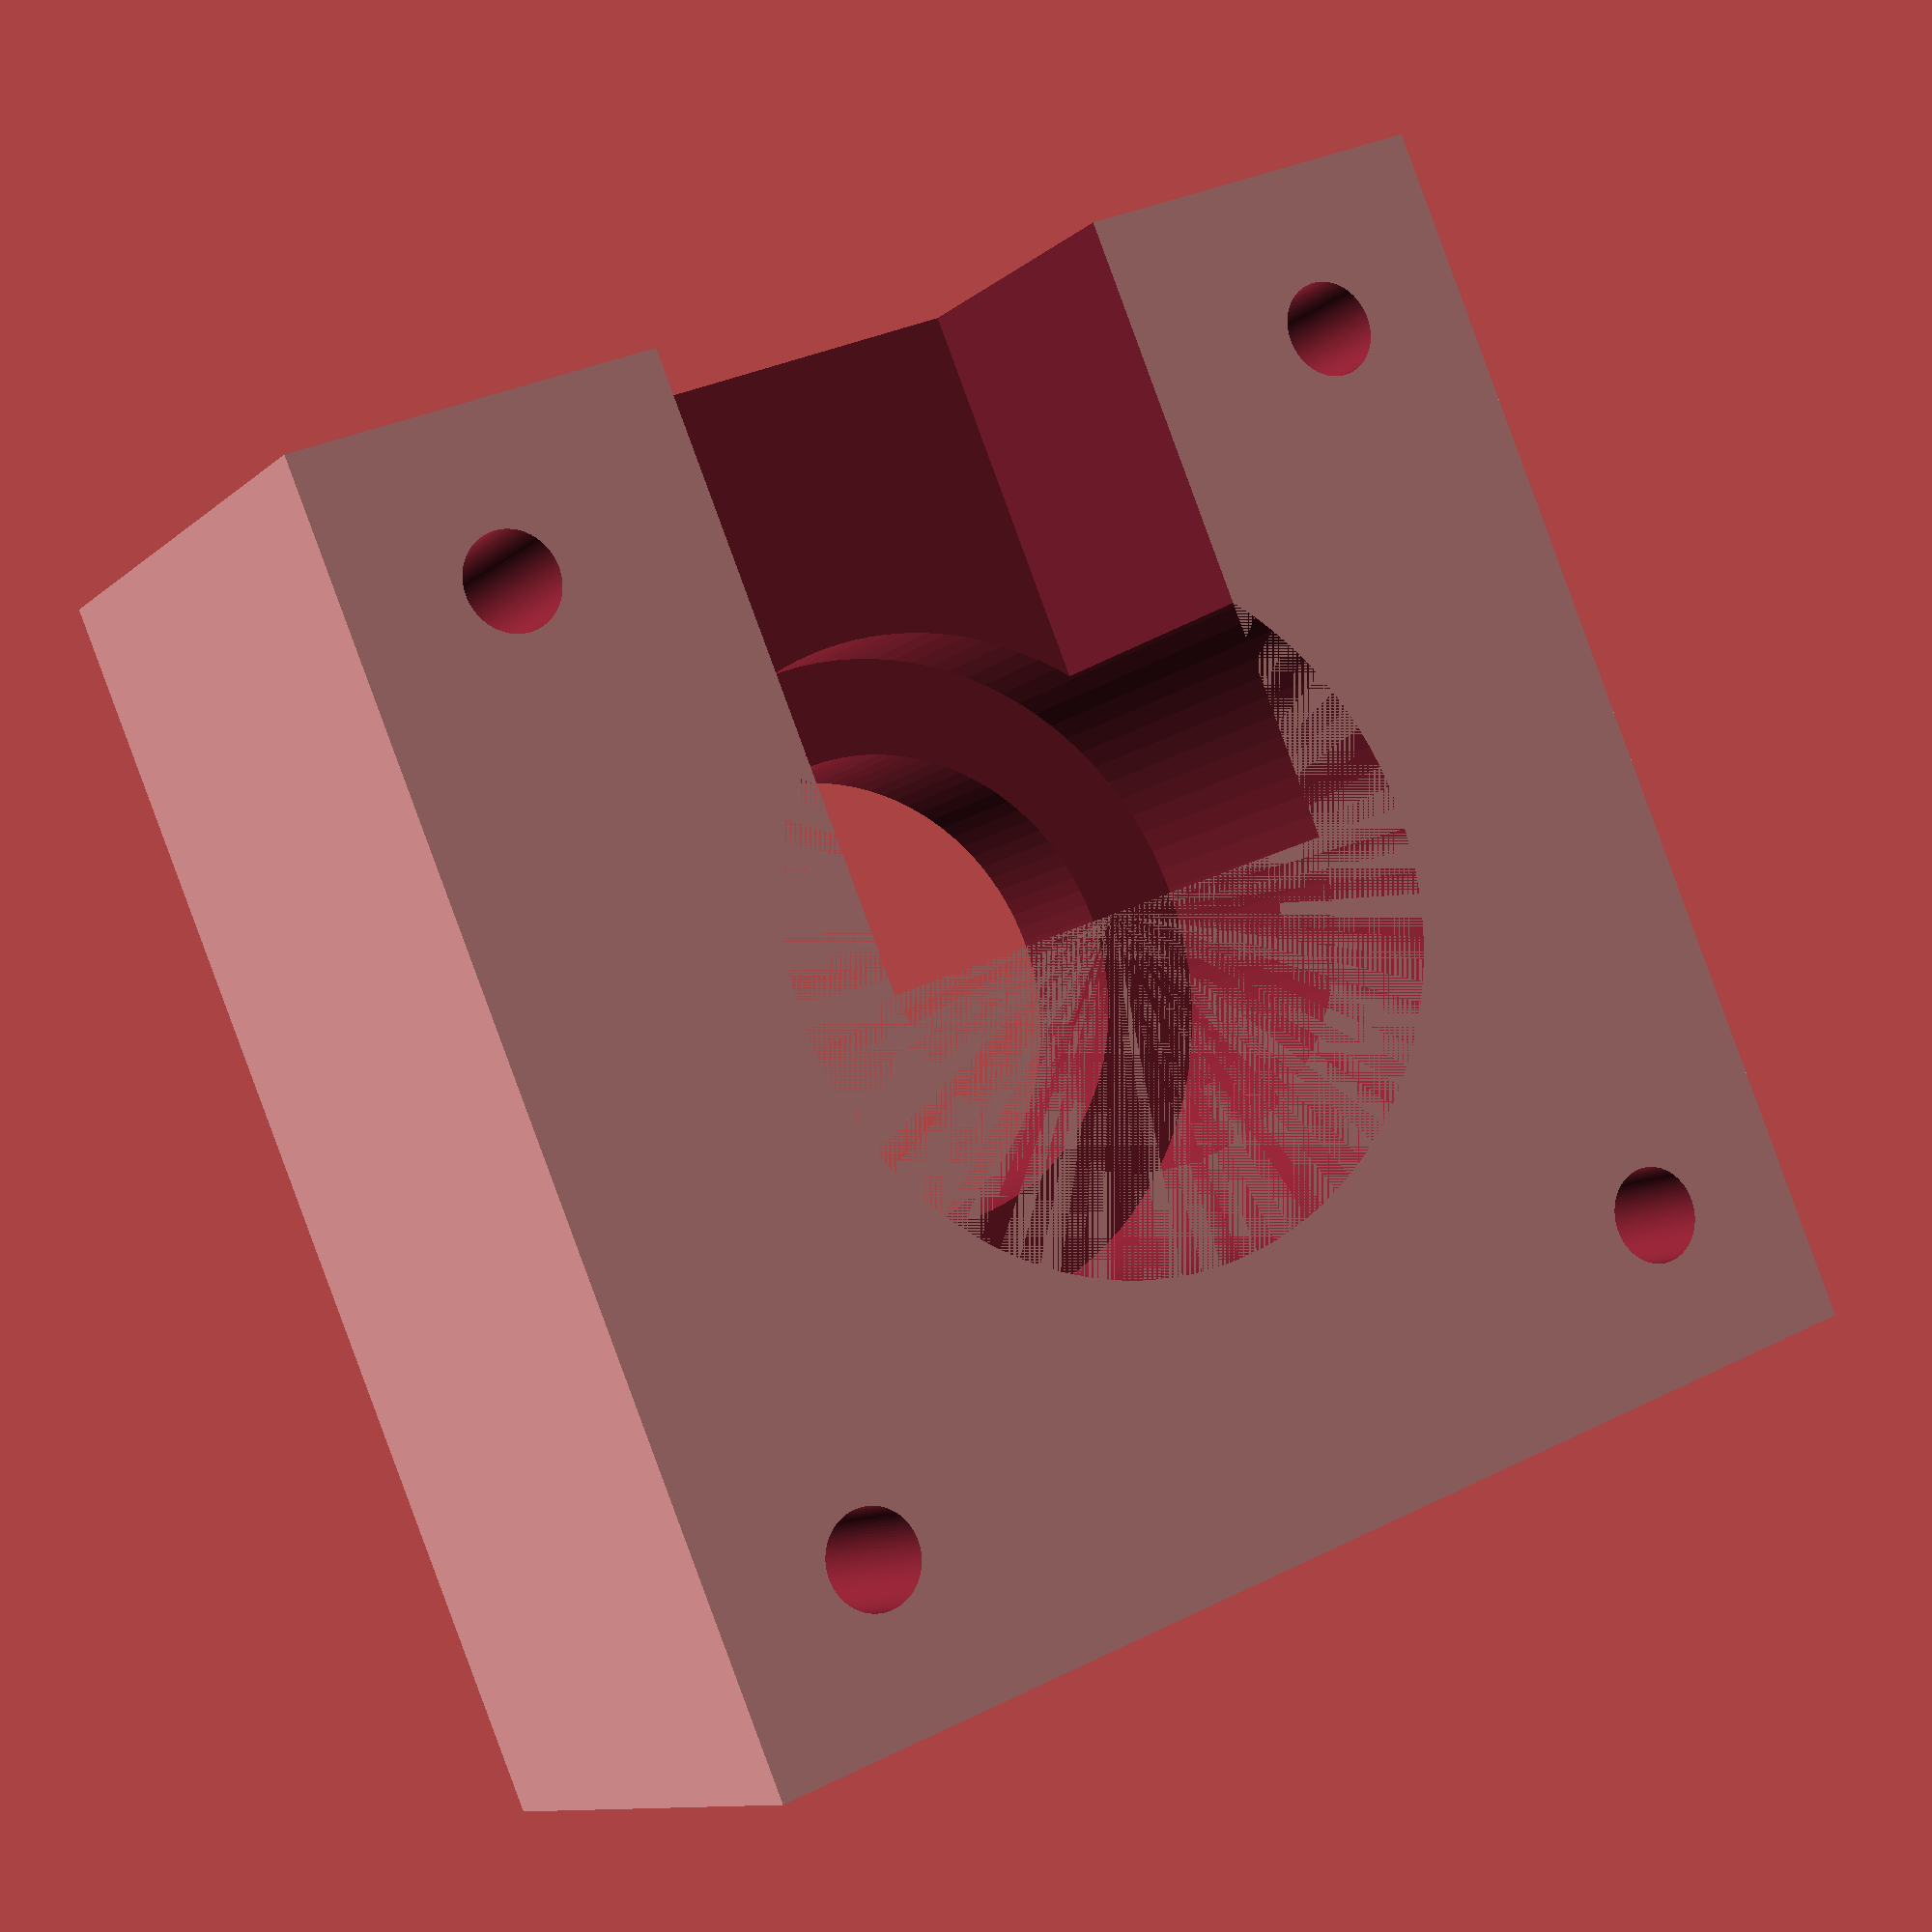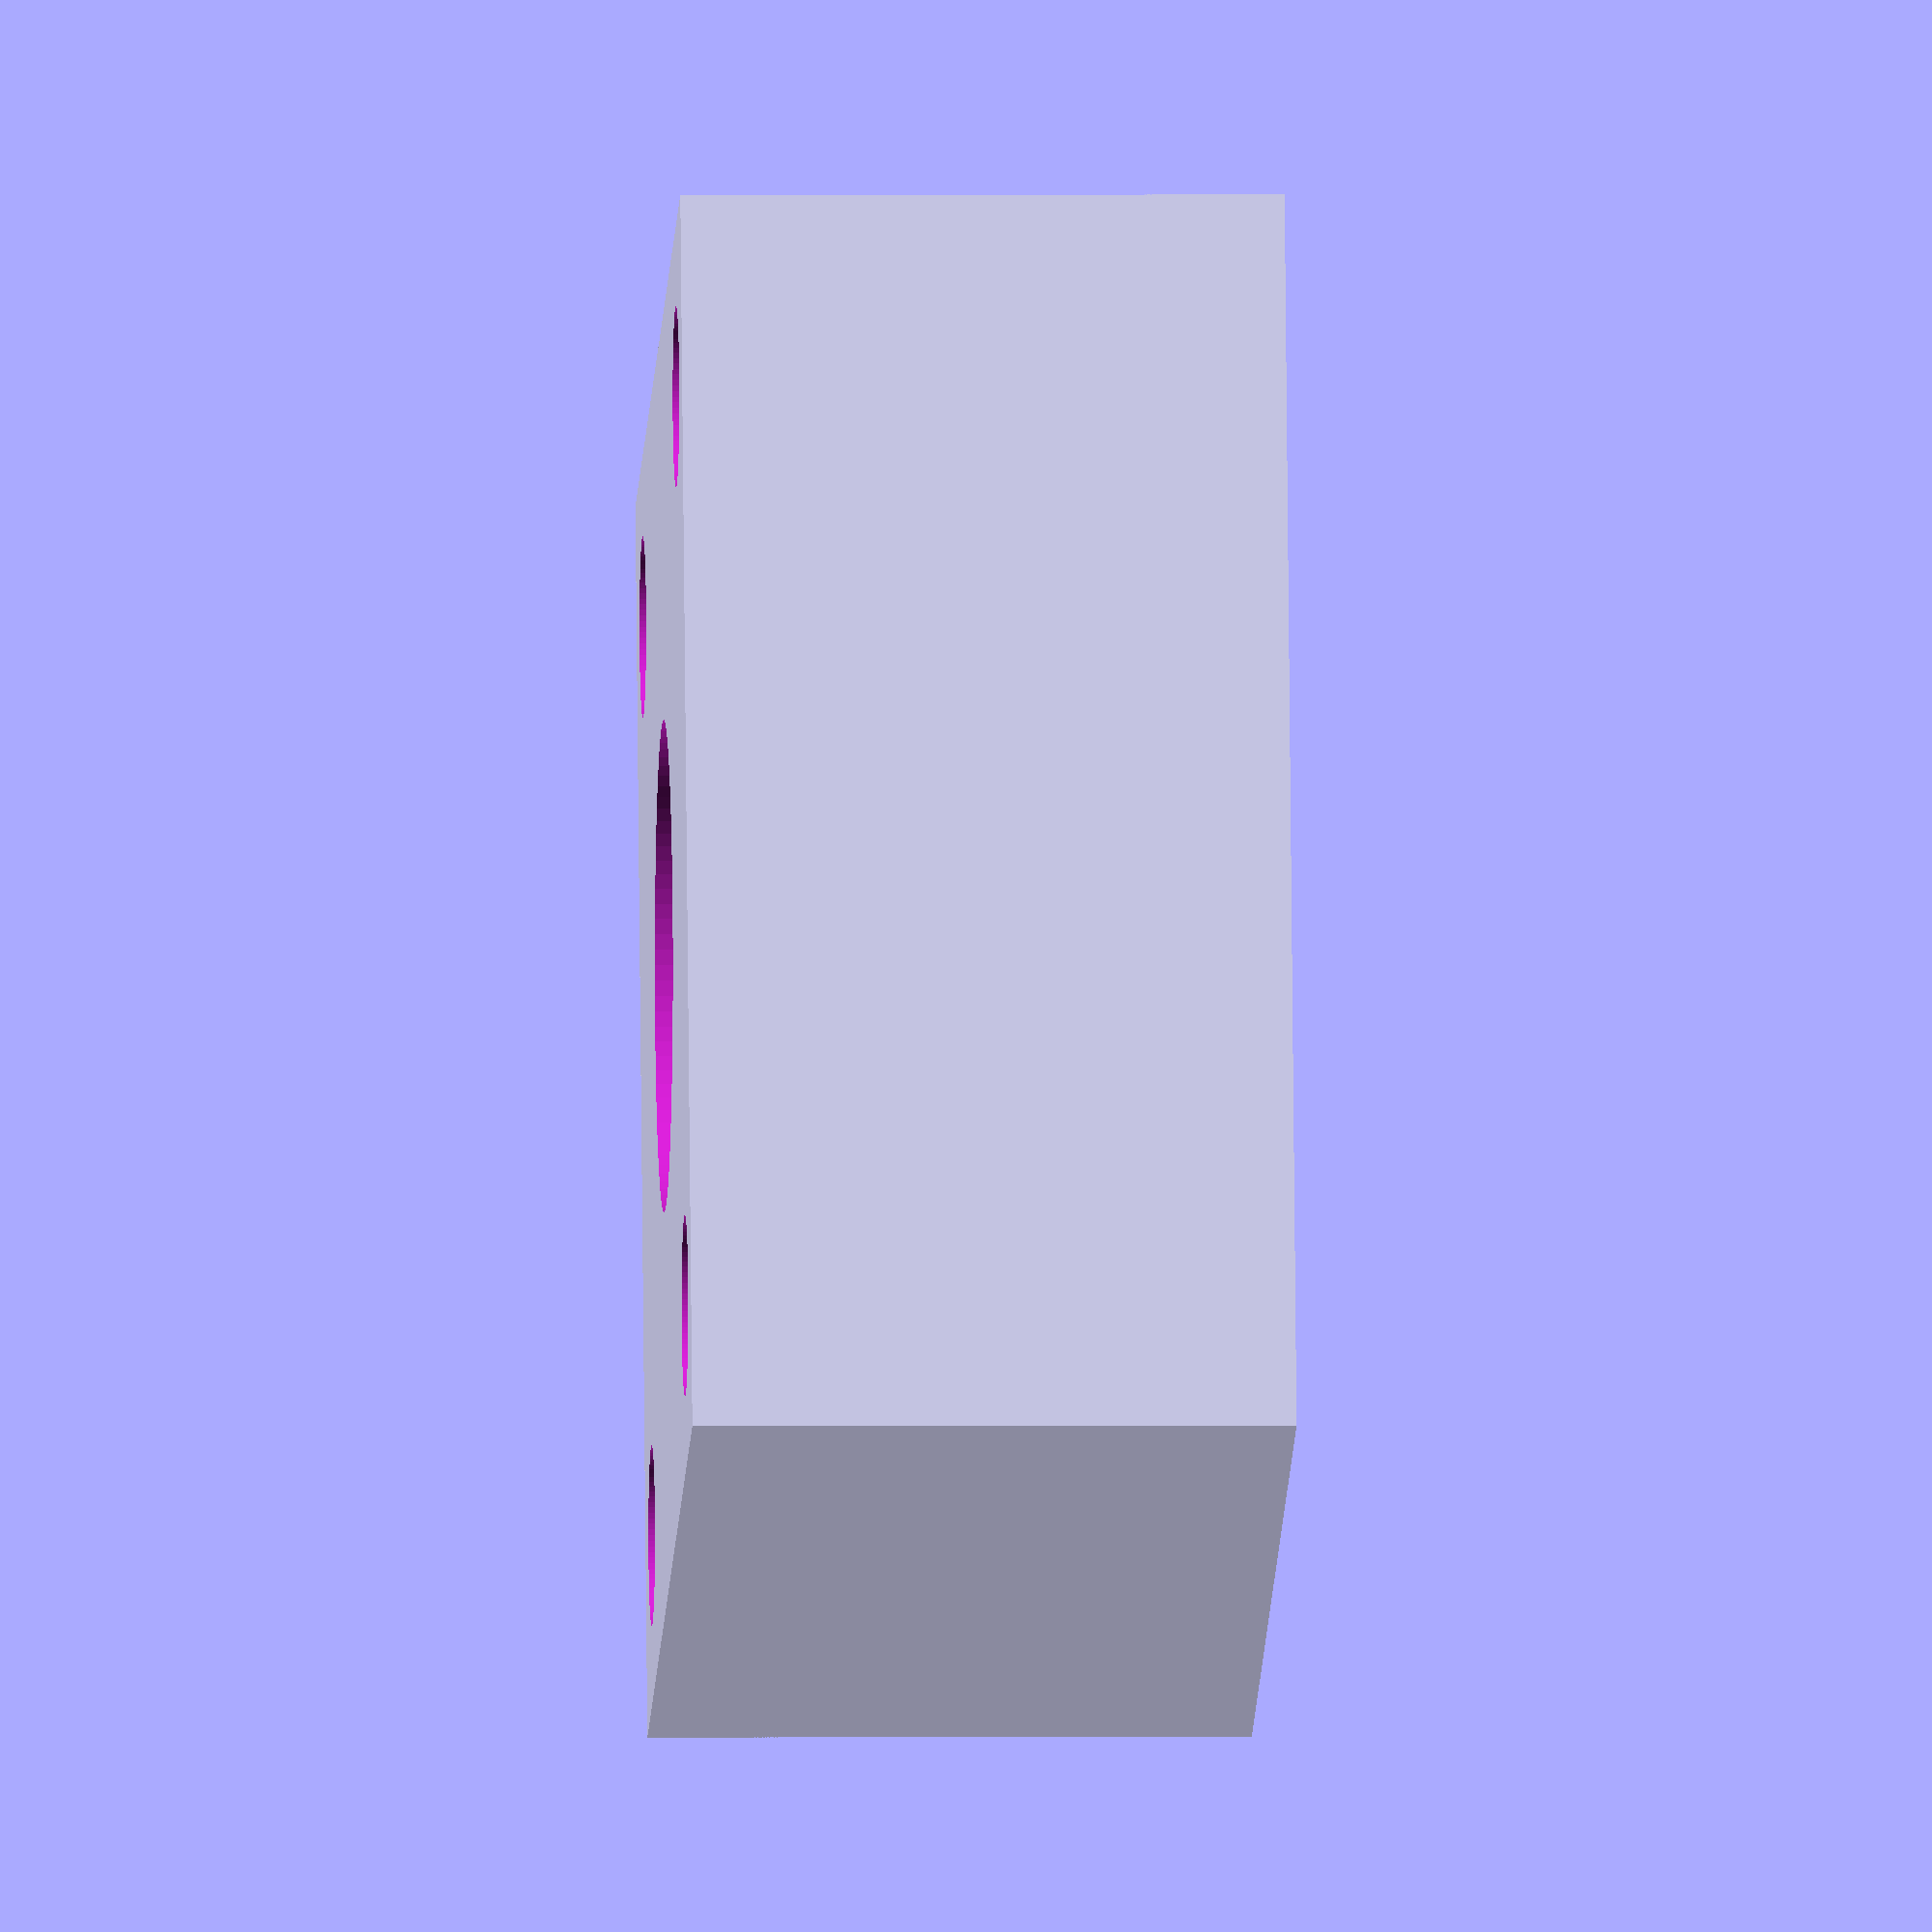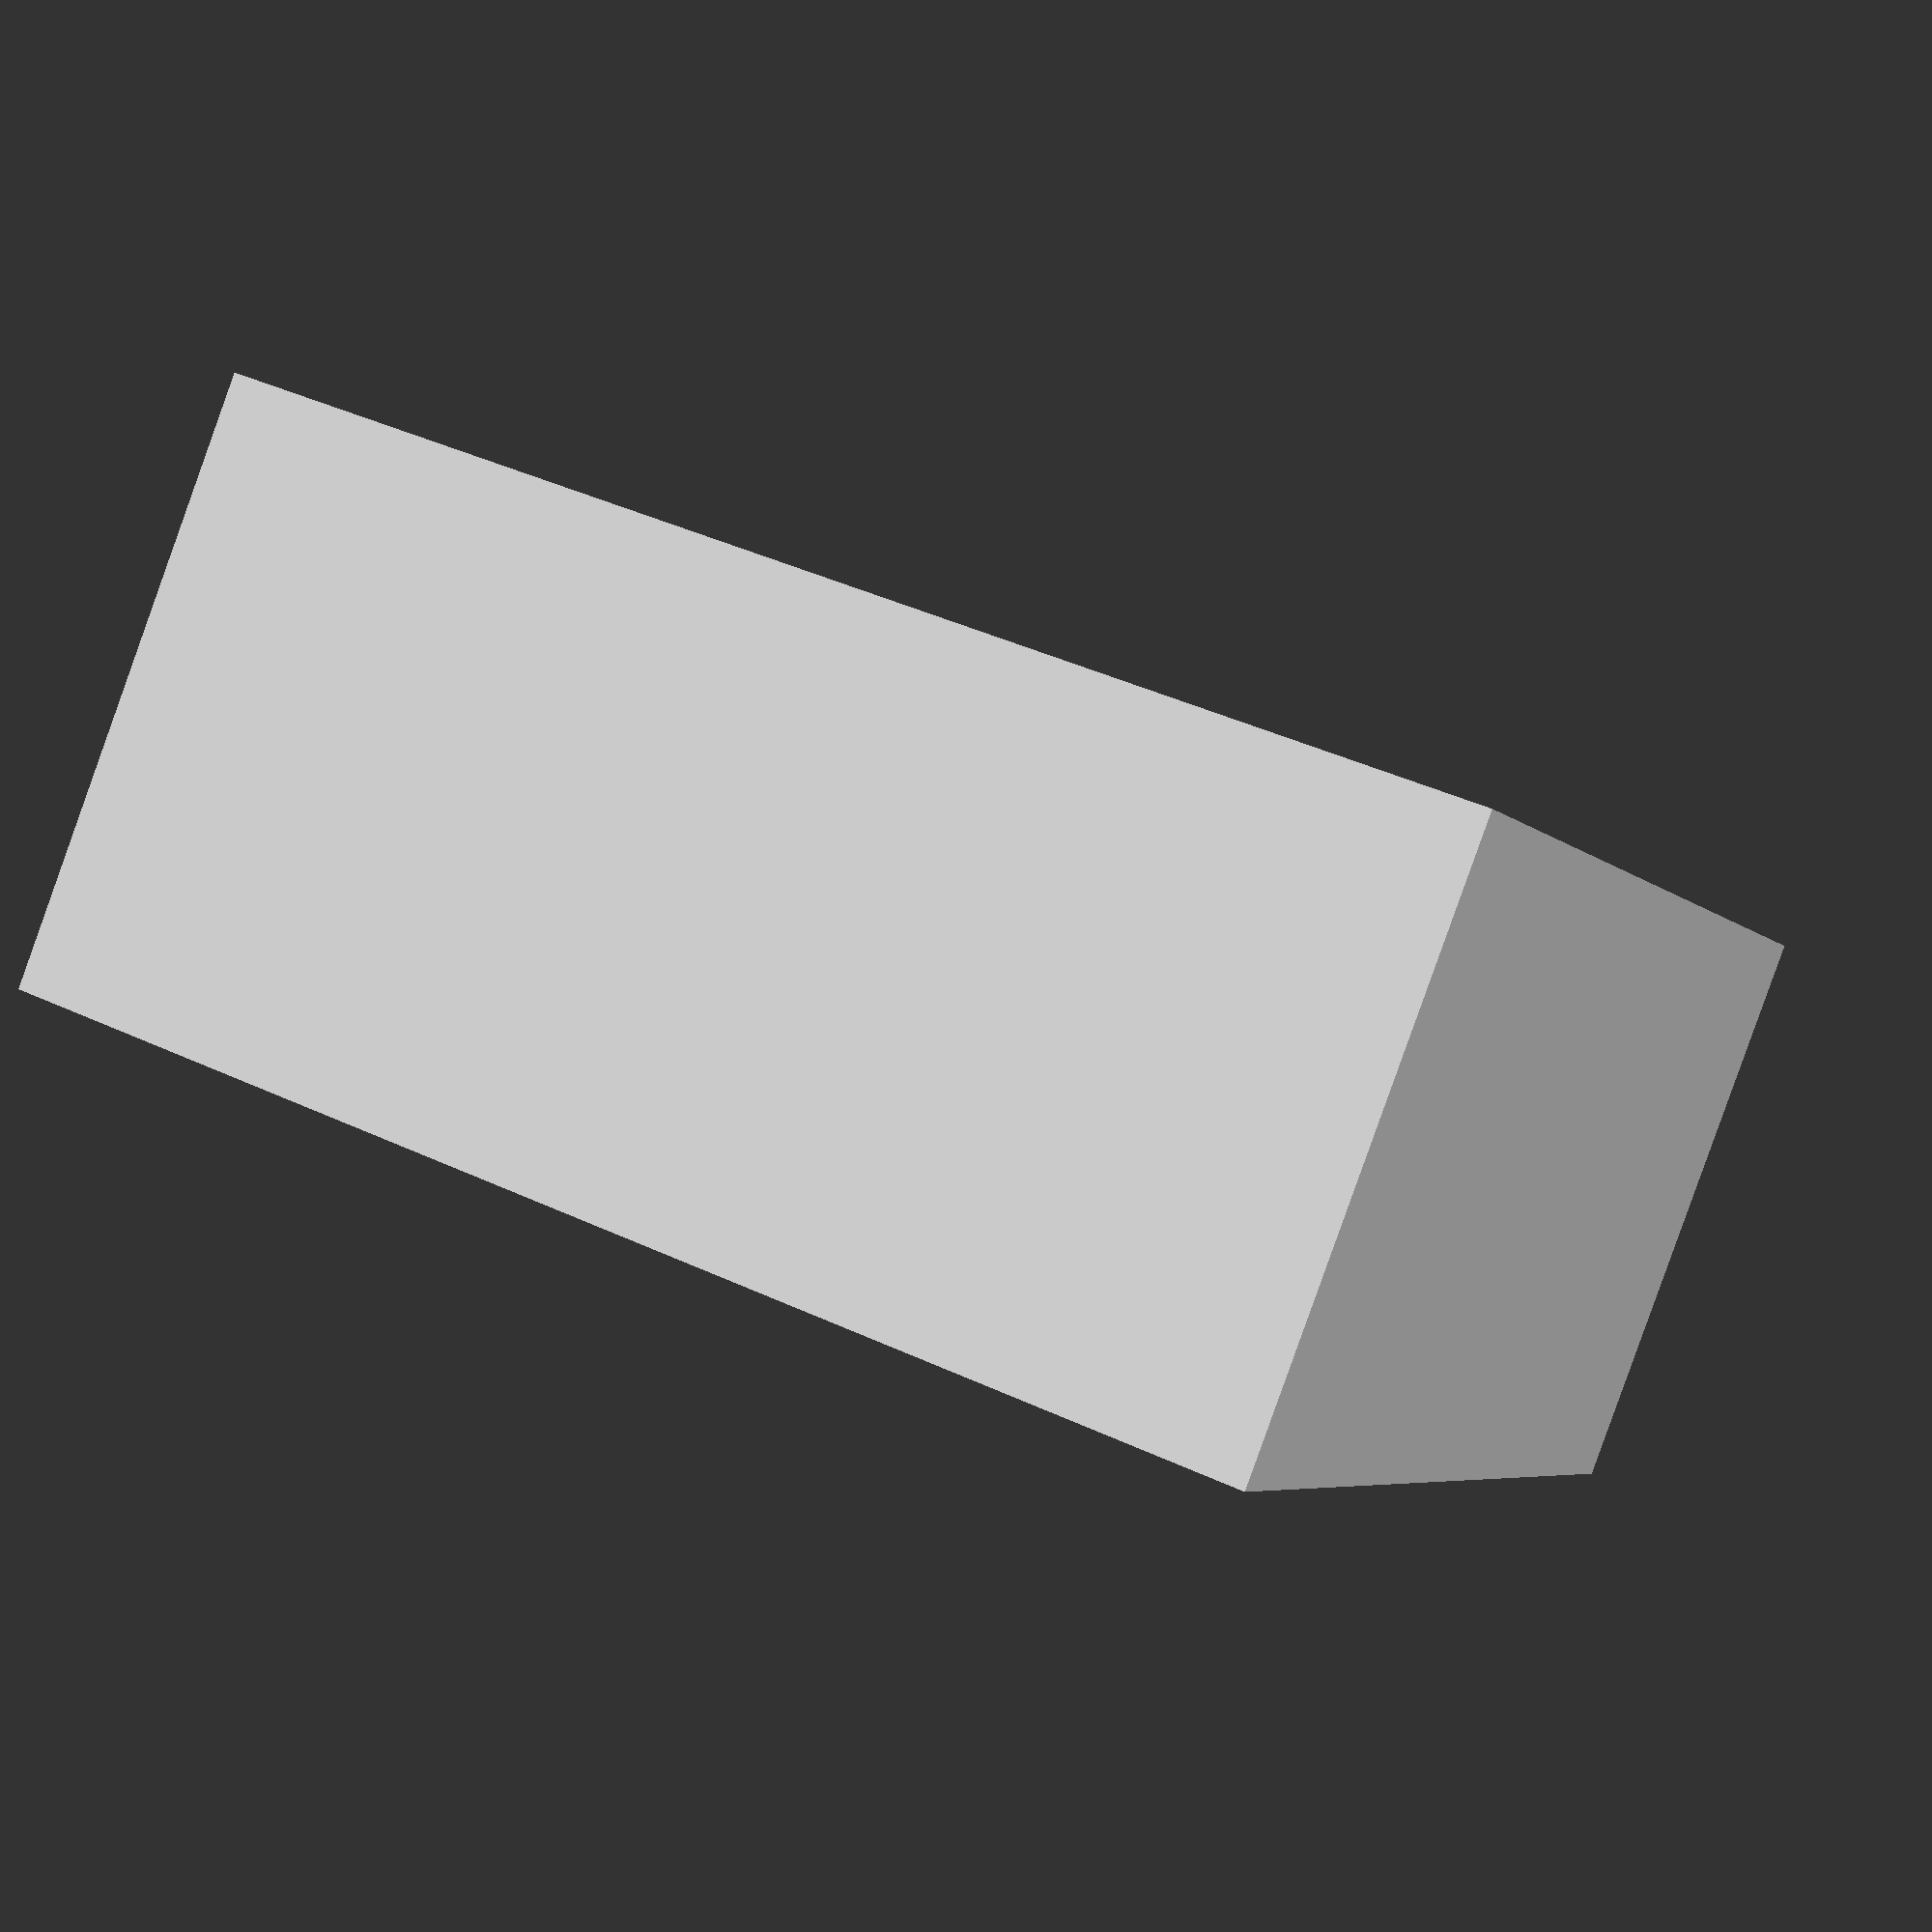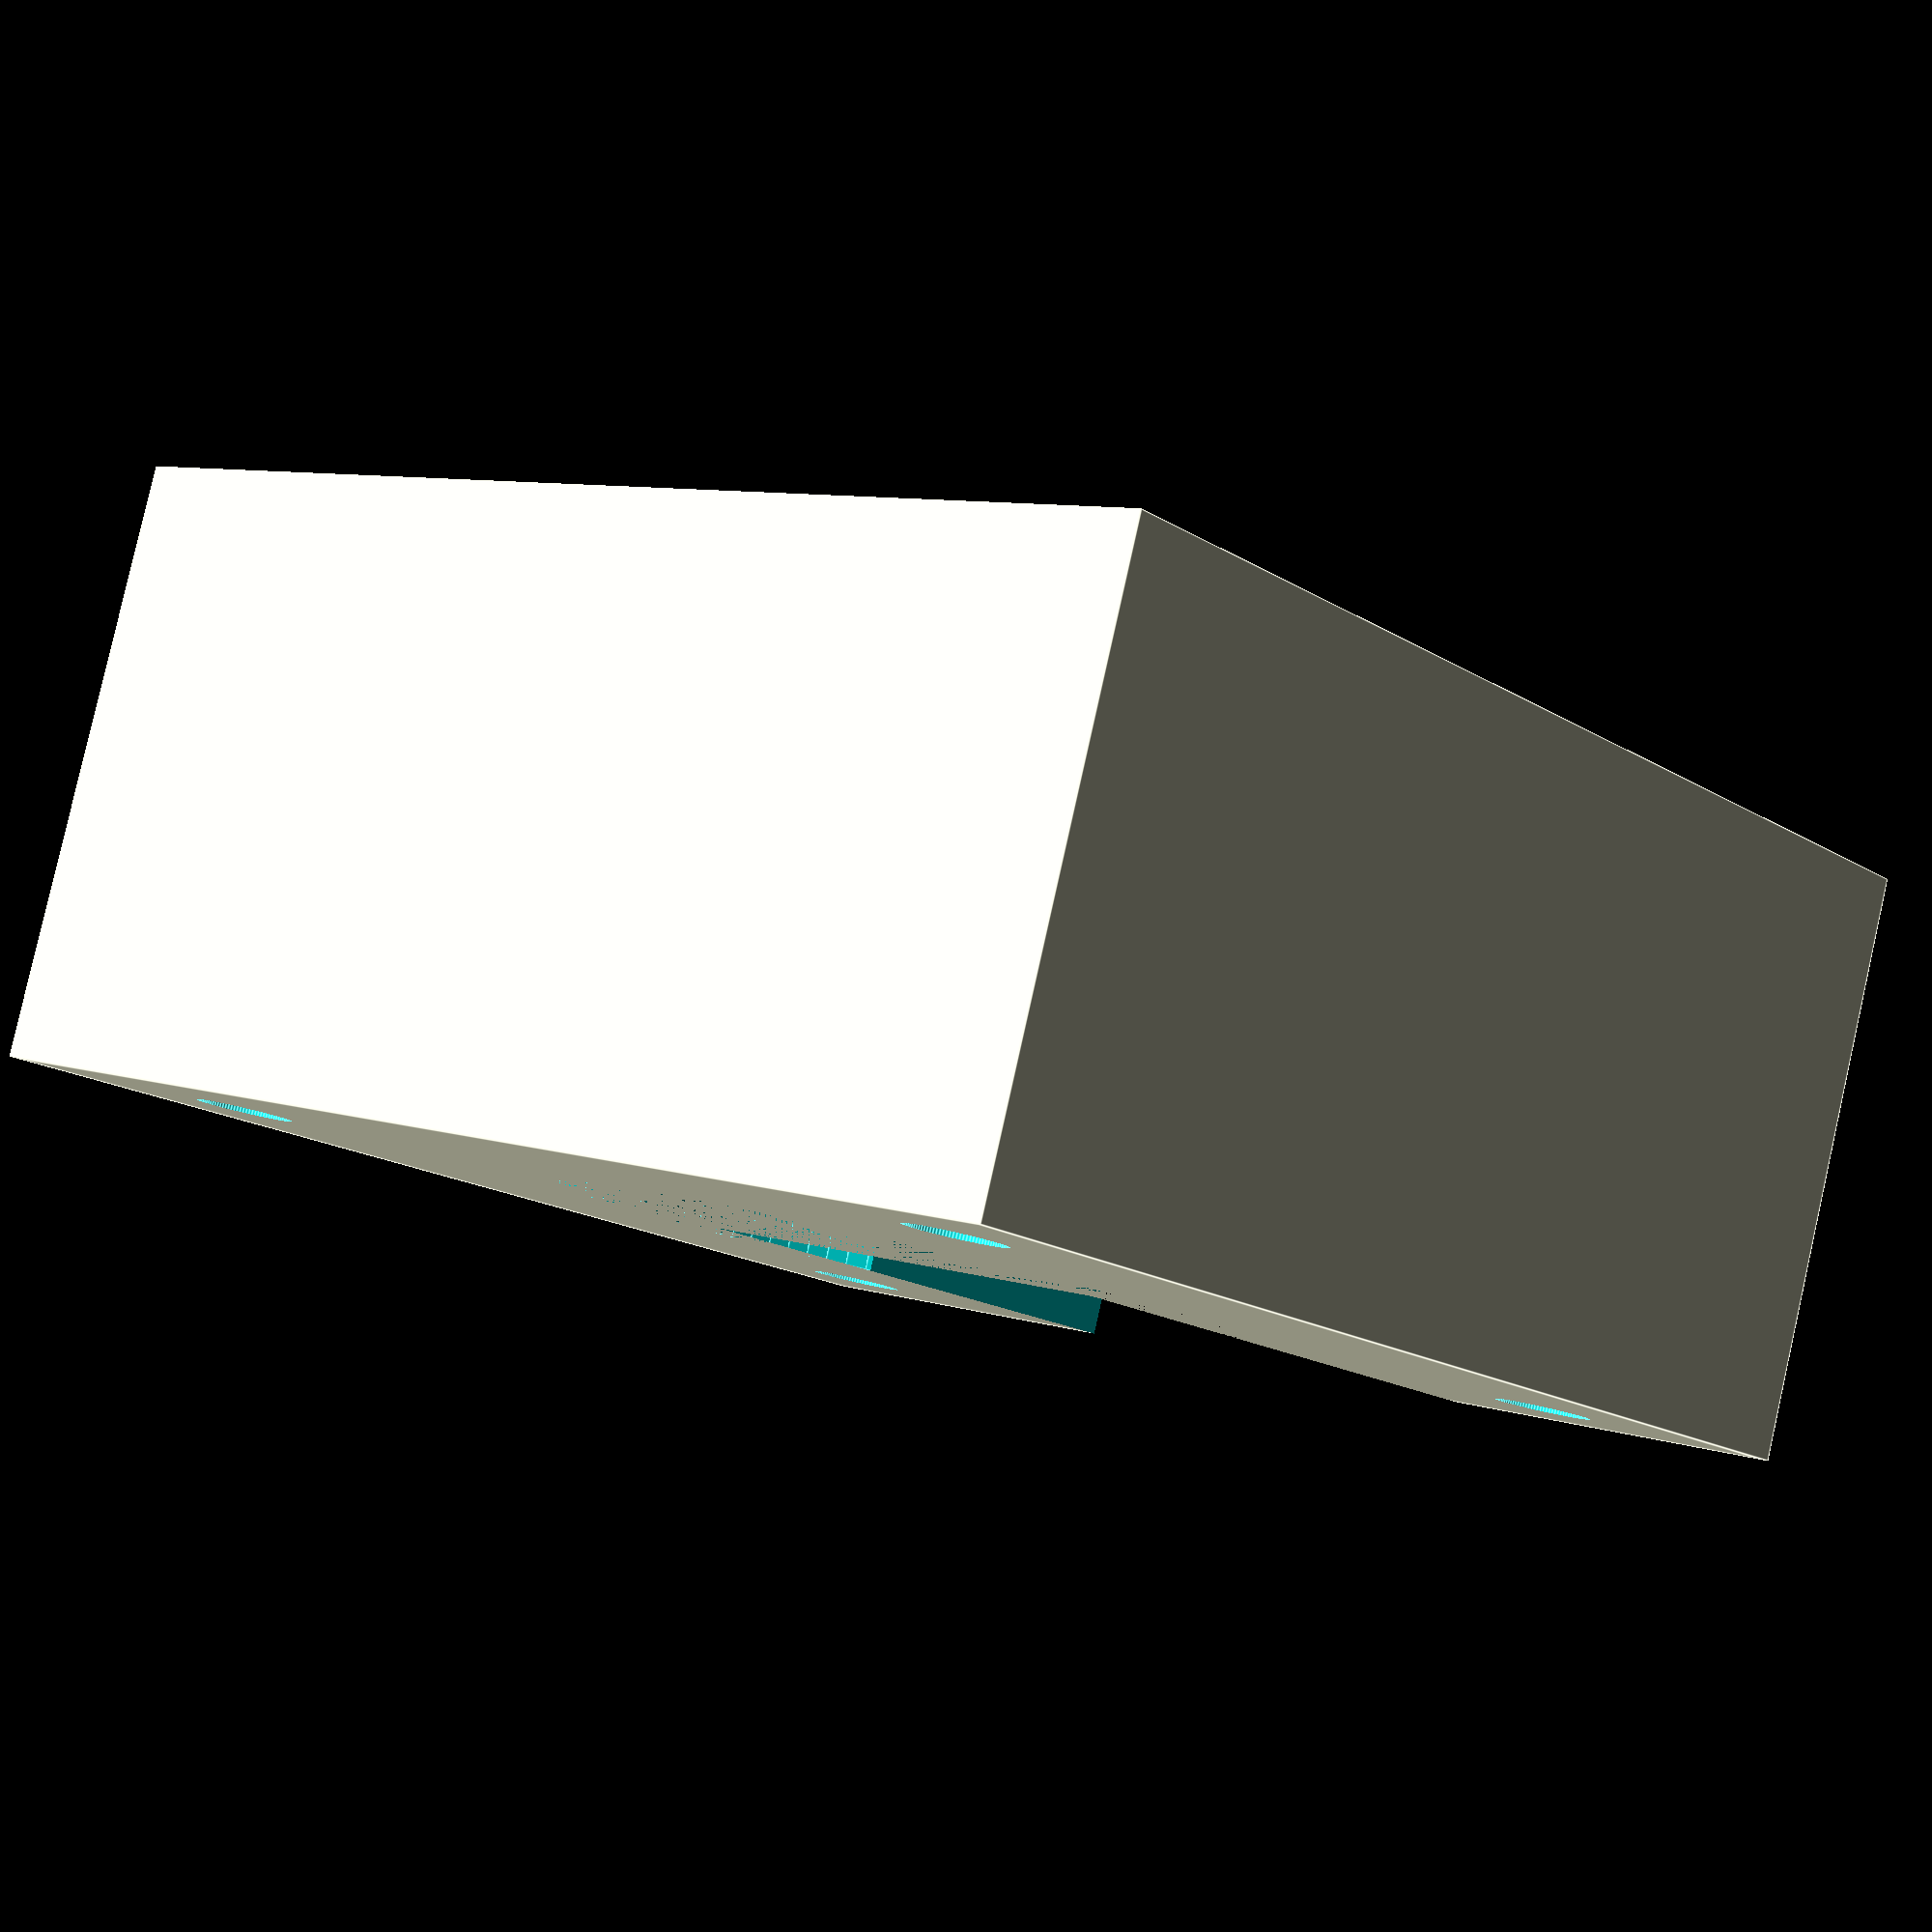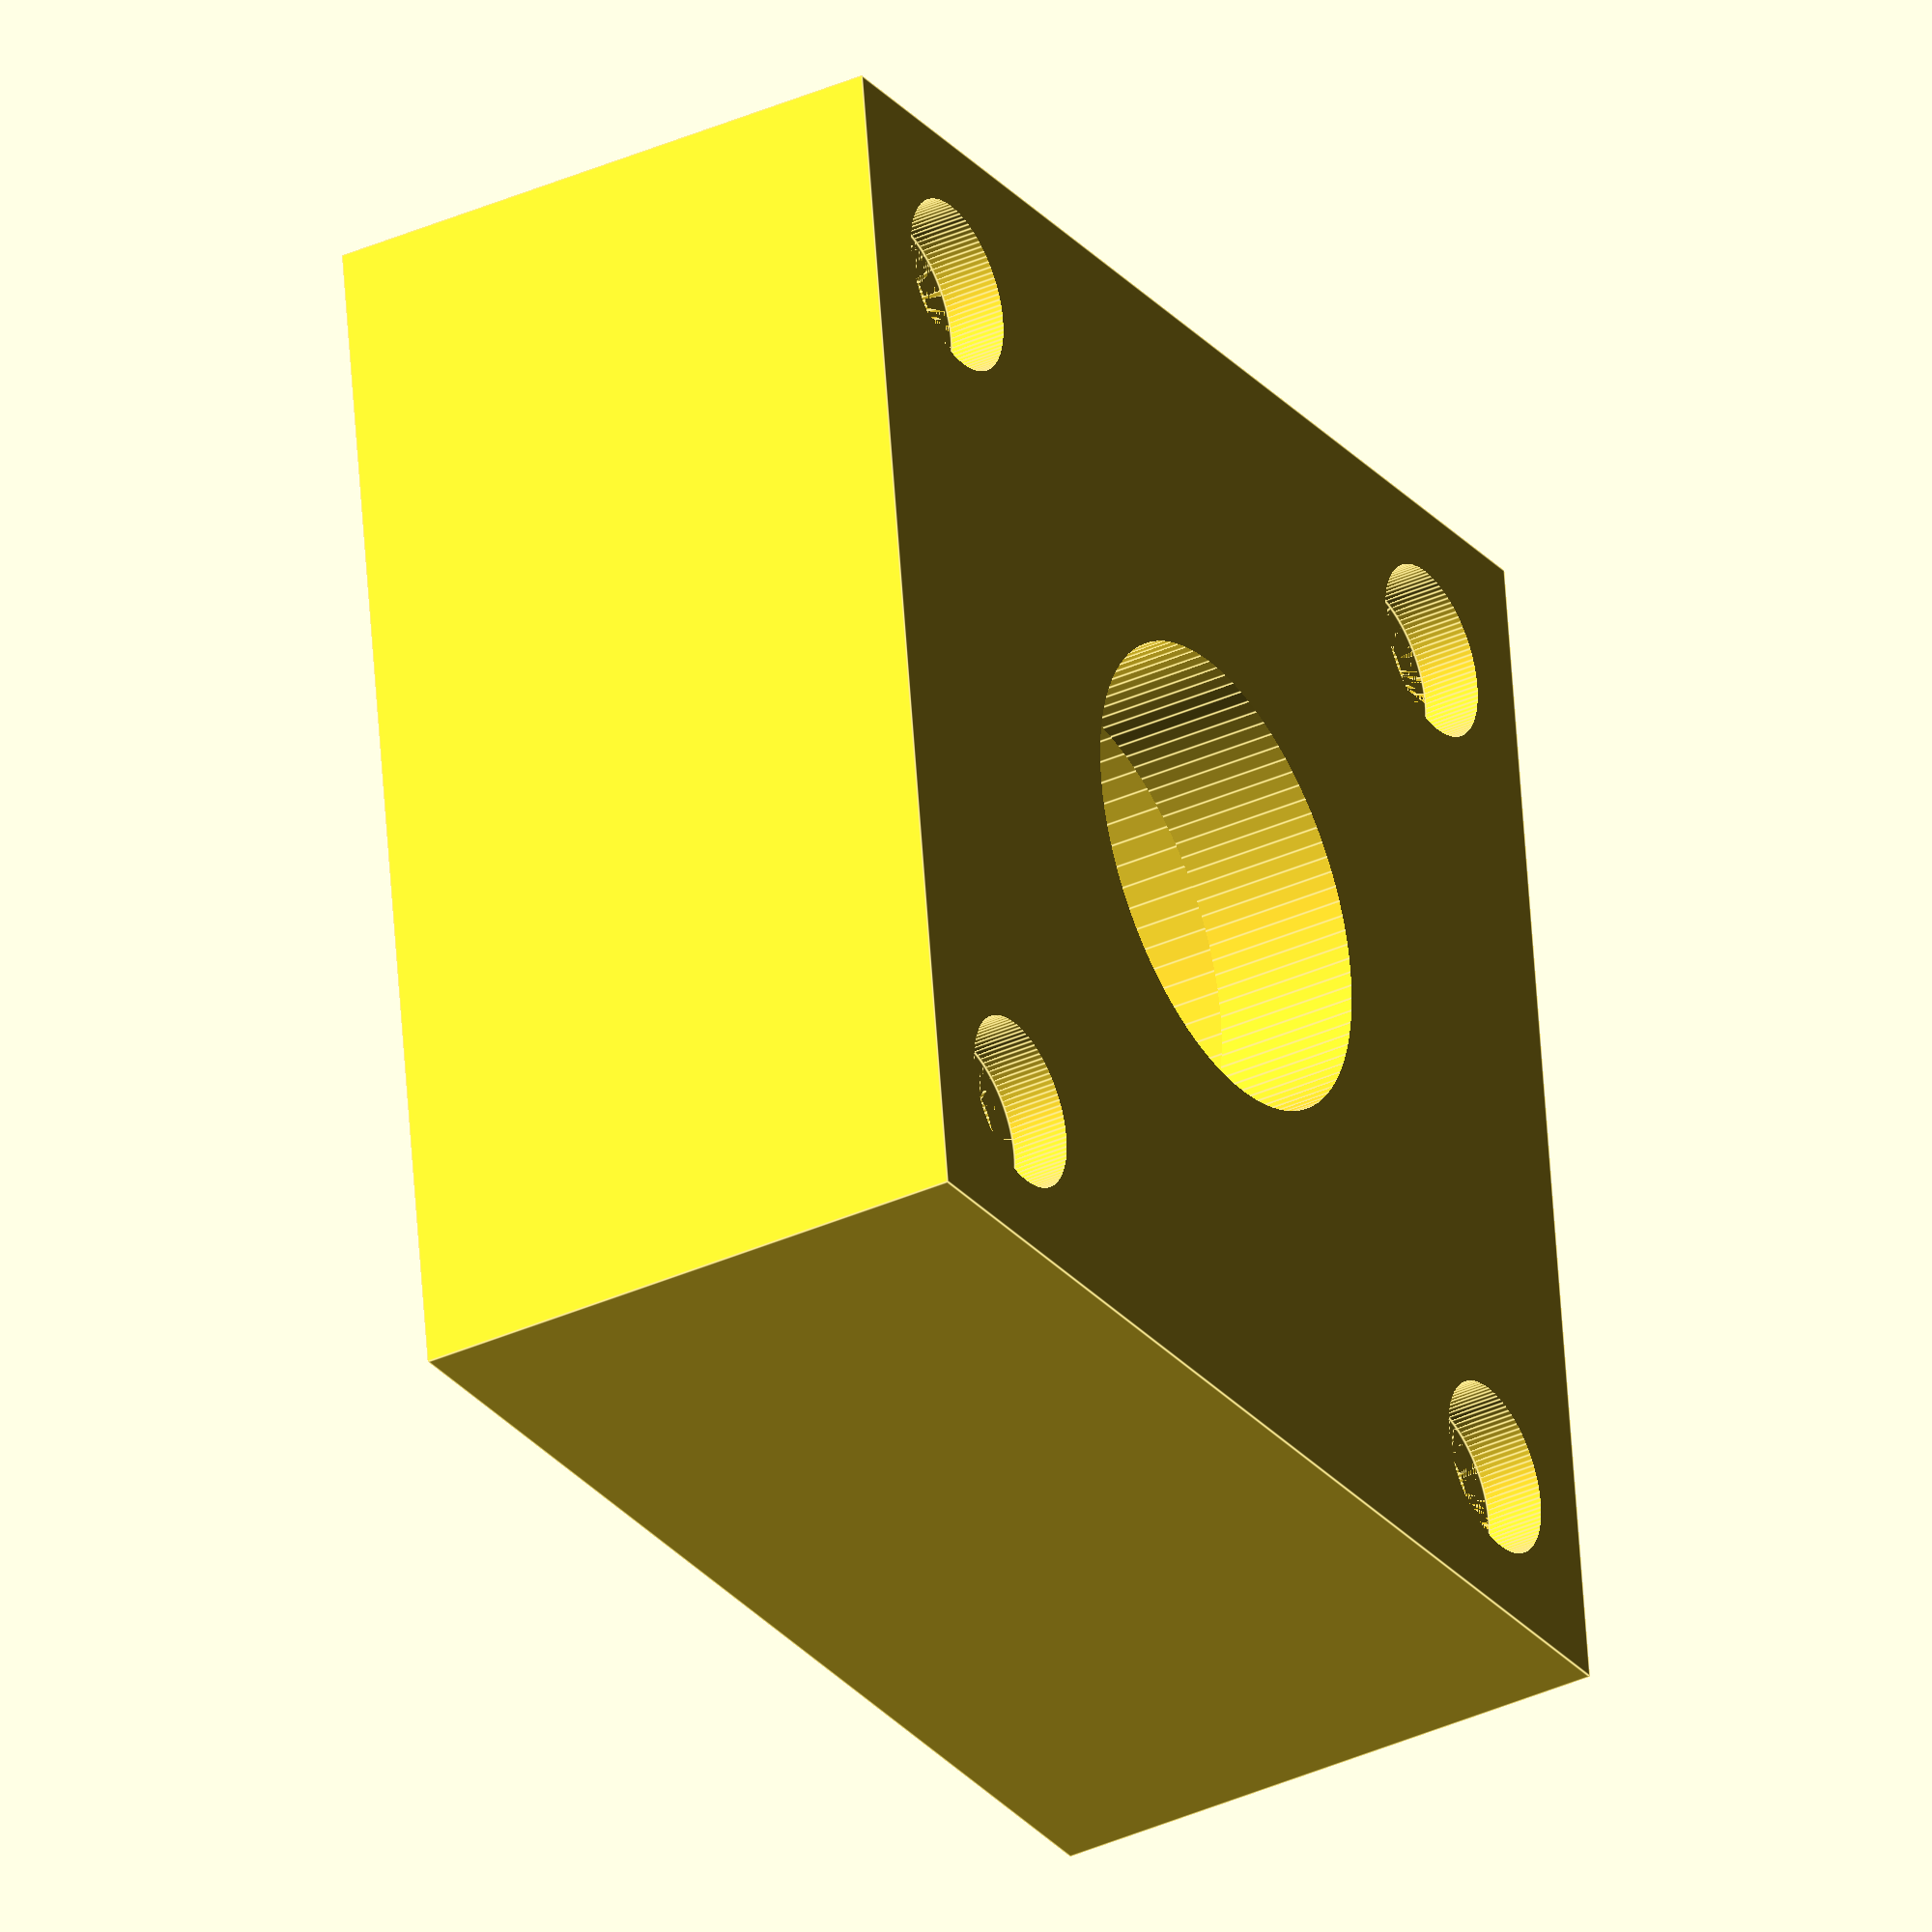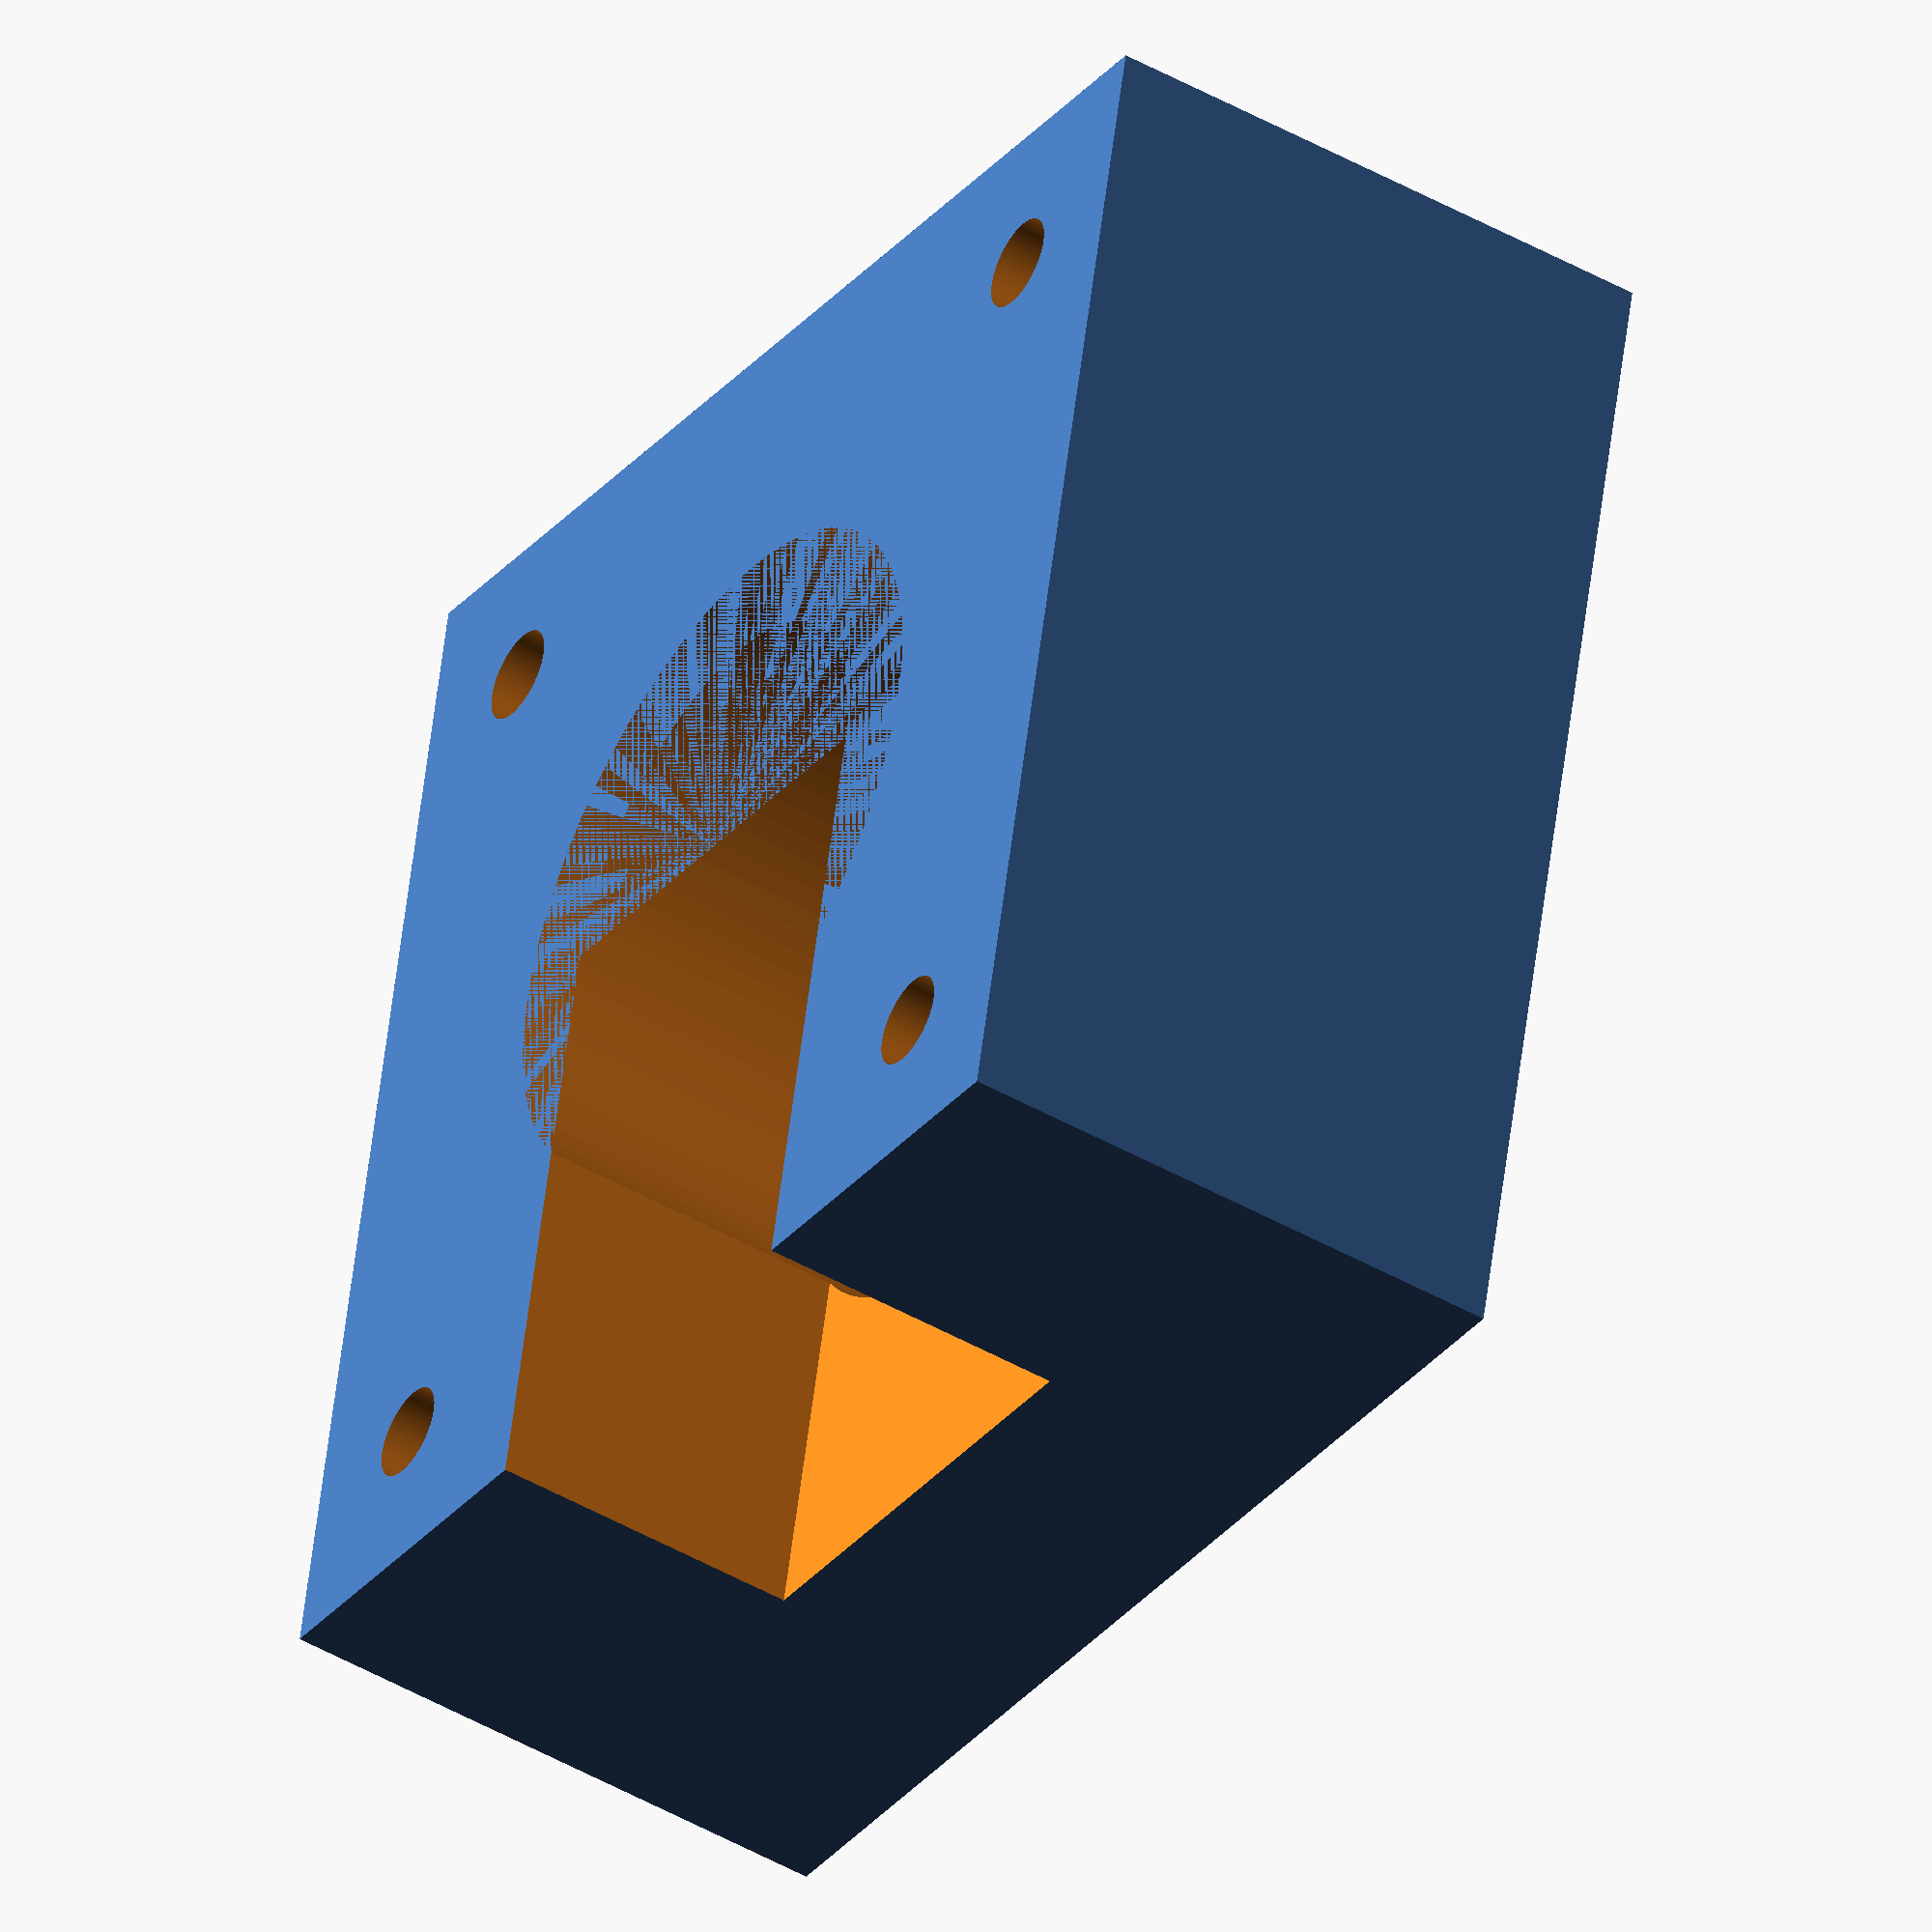
<openscad>
l=42;
w=42;
h=20;

nema_w=42;
nema_sw=31;
nema_d=23;
nema_h=15;
nema_dd = (nema_w-nema_sw)/2;

b_d=16.3;


bh_w=16.5;
bh_h=12;
bh_inh=21.5;

ss_d=22;


module m3_support(){
    $fn=100;
    translate([0,0,-1])union(){
    cylinder(r=3,h=3);
    translate([0,0,3])cylinder(r1=3,r2=1.6,h=2);
    cylinder(r=1.6,h=50);
    }
}


module main(){
    difference(){
        union(){
            cube([l,w,h]);
            //translate([nema_w/2,w/2,h])cylinder(r1=nema_d/2, r2=b_d/2, h=3, $fn=100);
        }
        //nema mount
        translate([nema_dd,nema_dd,h])rotate([180])m3_support();
        translate([nema_w-nema_dd,nema_dd,h])rotate([180])m3_support();
        translate([nema_w-nema_dd,nema_w-nema_dd,h])rotate([180])m3_support();
        translate([nema_dd,nema_w-nema_dd,h])rotate([180])m3_support();
        
        translate([nema_w/2,w/2,0])cylinder(r=nema_d/2, h=nema_h, $fn=100);
        translate([nema_w/2,w/2,0])cylinder(r=b_d/2, h=bh_inh, $fn=100);
        translate([nema_w/2,w/2,0])cylinder(r=b_d/2-2, h=bh_inh*2, $fn=100);


        //belt holes
        translate([nema_w/2,(nema_w-bh_w)/2,-1])cube([l,bh_w,bh_h]);
        translate([54.8,(w-ss_d)/2,h])rotate([180])m3_support();
        translate([54.8,w-(w-ss_d)/2,h])rotate([180])m3_support();
        translate([79.8,(w-ss_d)/2,h])rotate([180])m3_support();
        translate([79.8,w-(w-ss_d)/2,h])rotate([180])m3_support();
    }
}
    
rotate([0,0,90])main();
</openscad>
<views>
elev=190.5 azim=202.9 roll=27.3 proj=p view=wireframe
elev=359.2 azim=255.0 roll=87.9 proj=o view=wireframe
elev=267.6 azim=201.7 roll=199.7 proj=p view=solid
elev=96.5 azim=39.9 roll=347.3 proj=p view=edges
elev=35.7 azim=82.4 roll=300.7 proj=o view=edges
elev=46.0 azim=167.6 roll=236.9 proj=o view=wireframe
</views>
